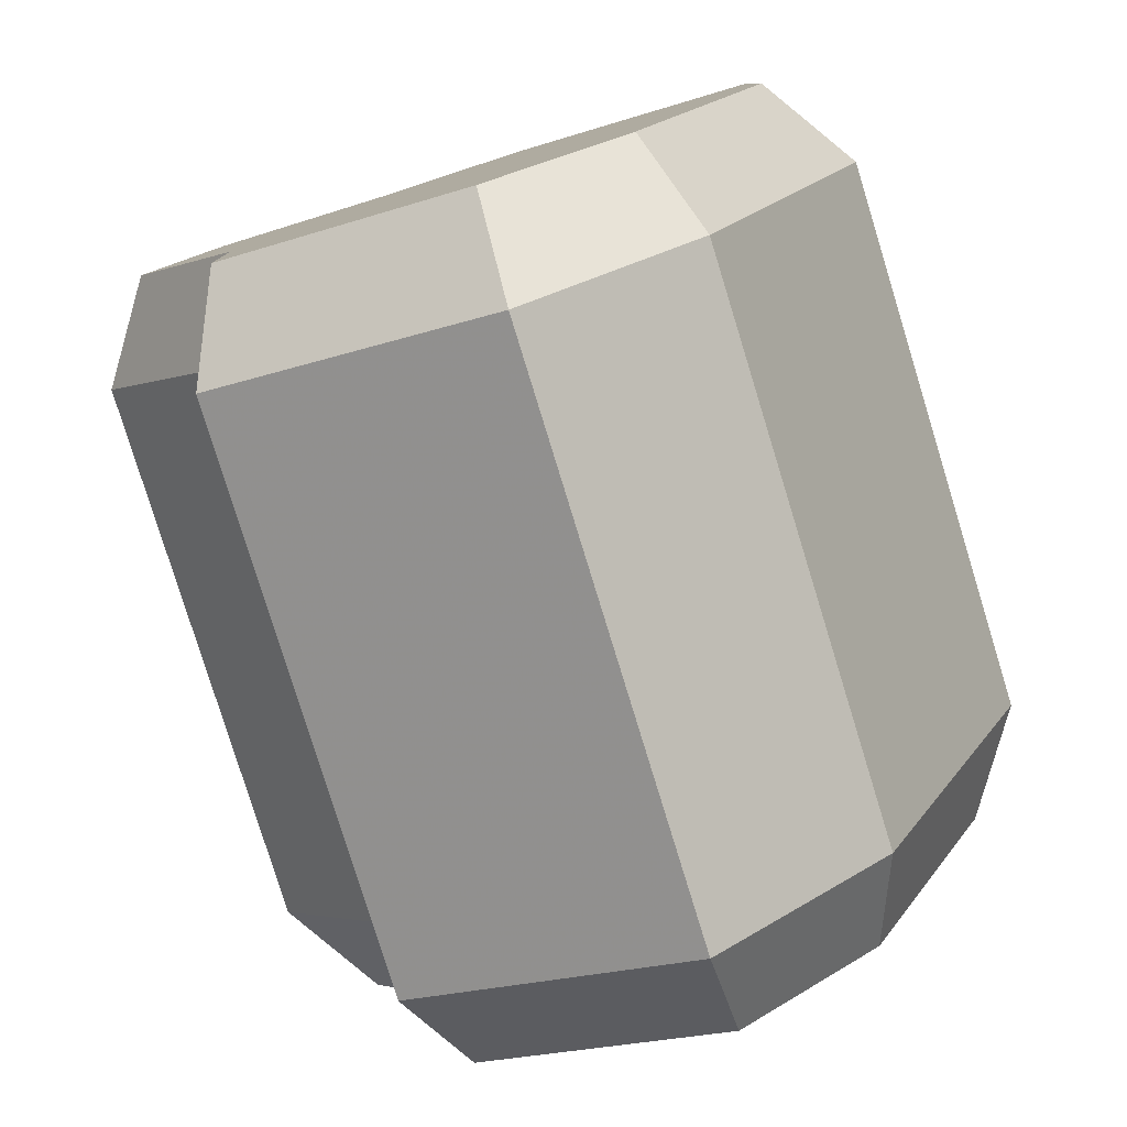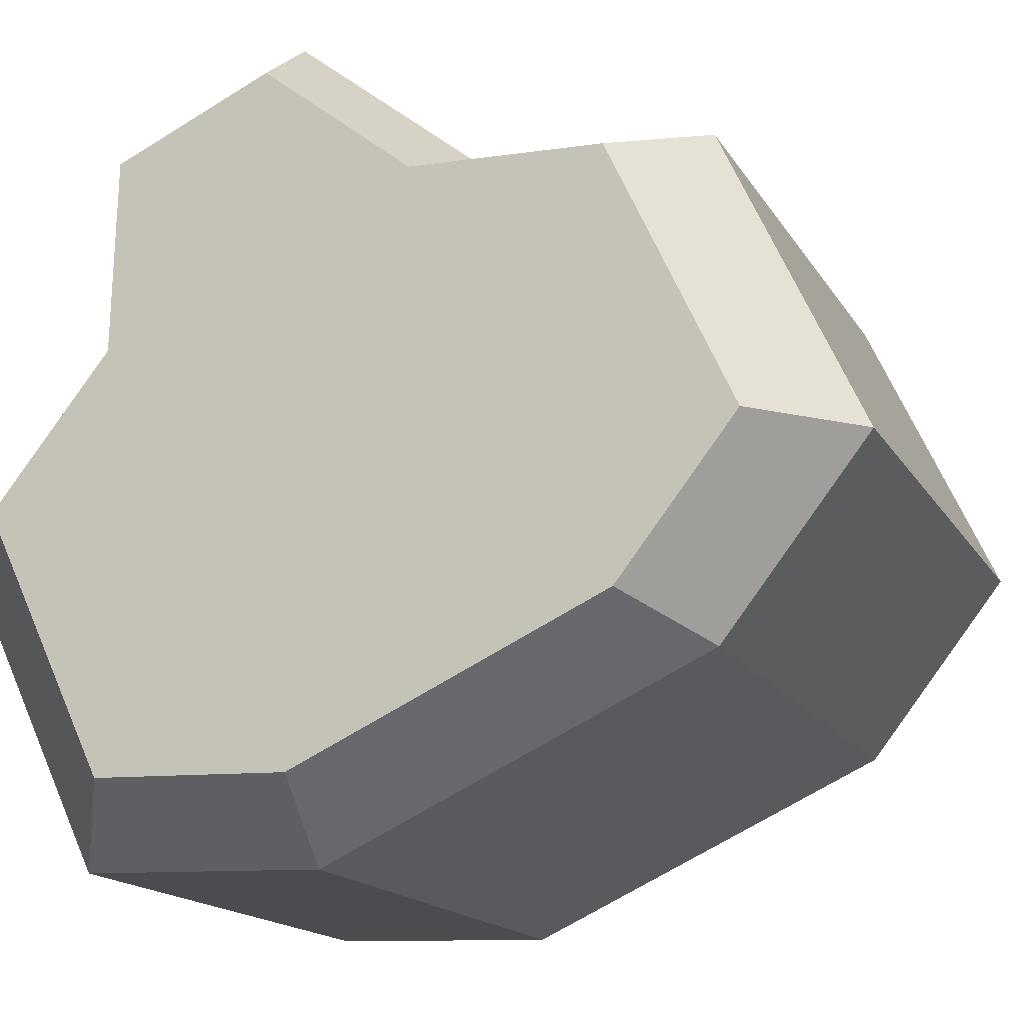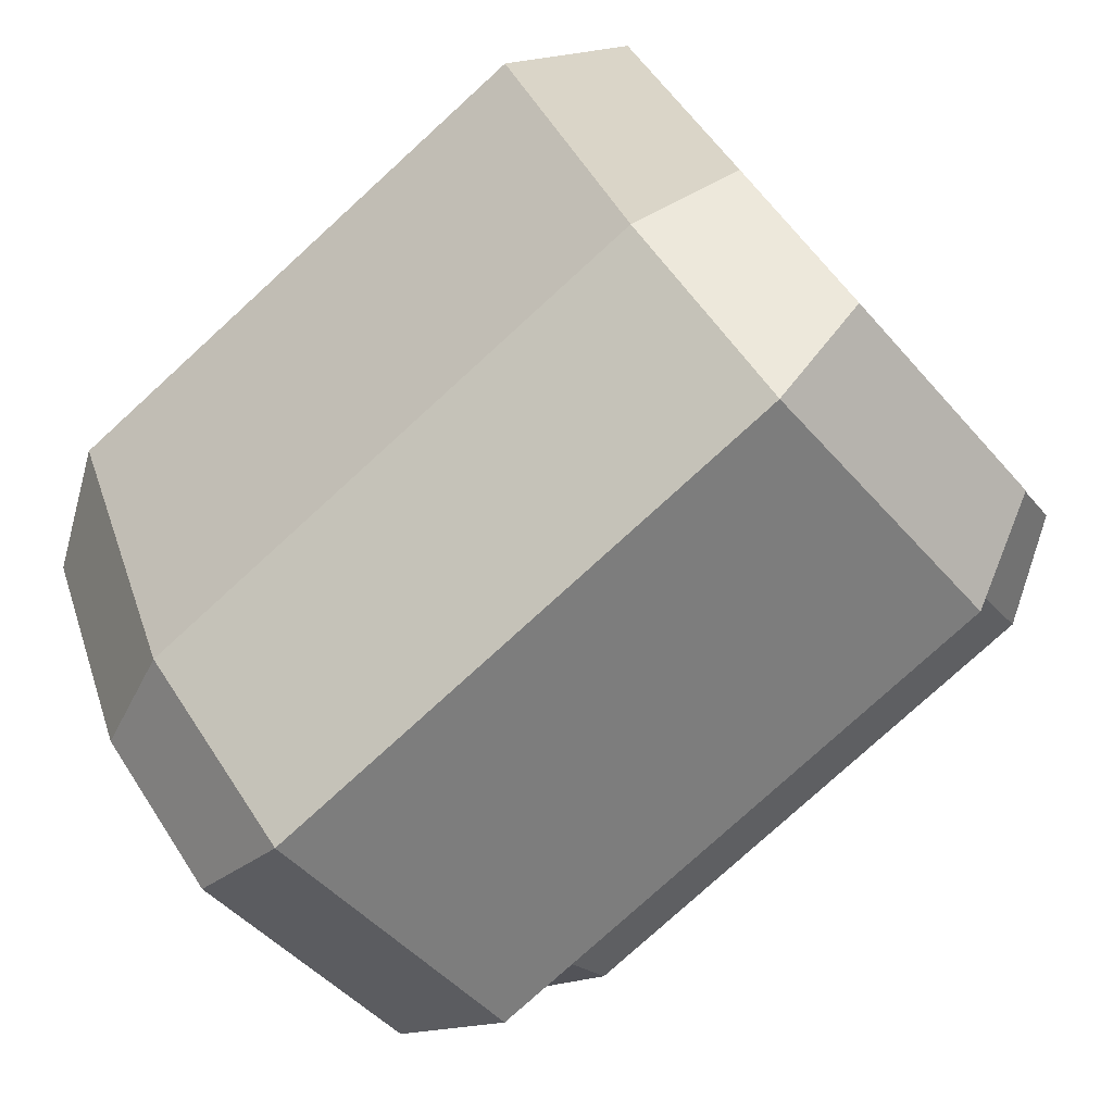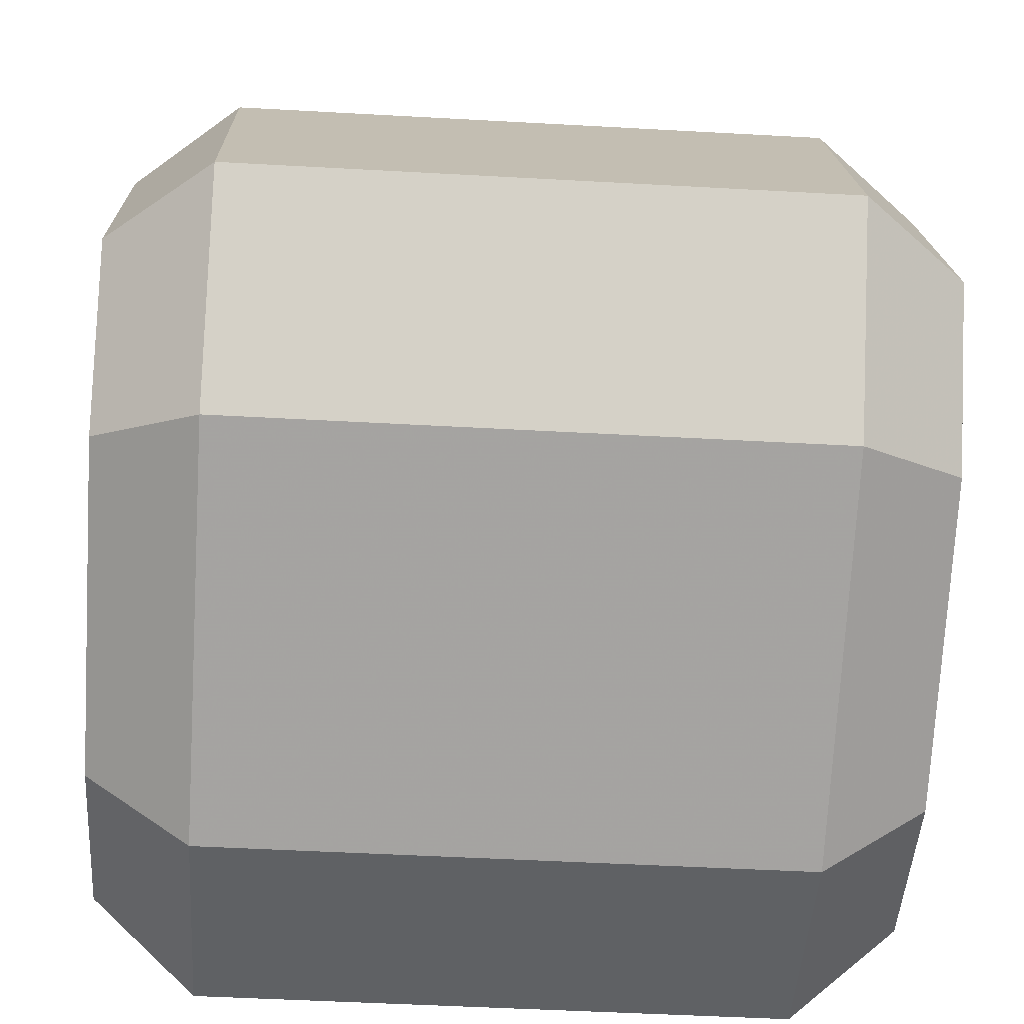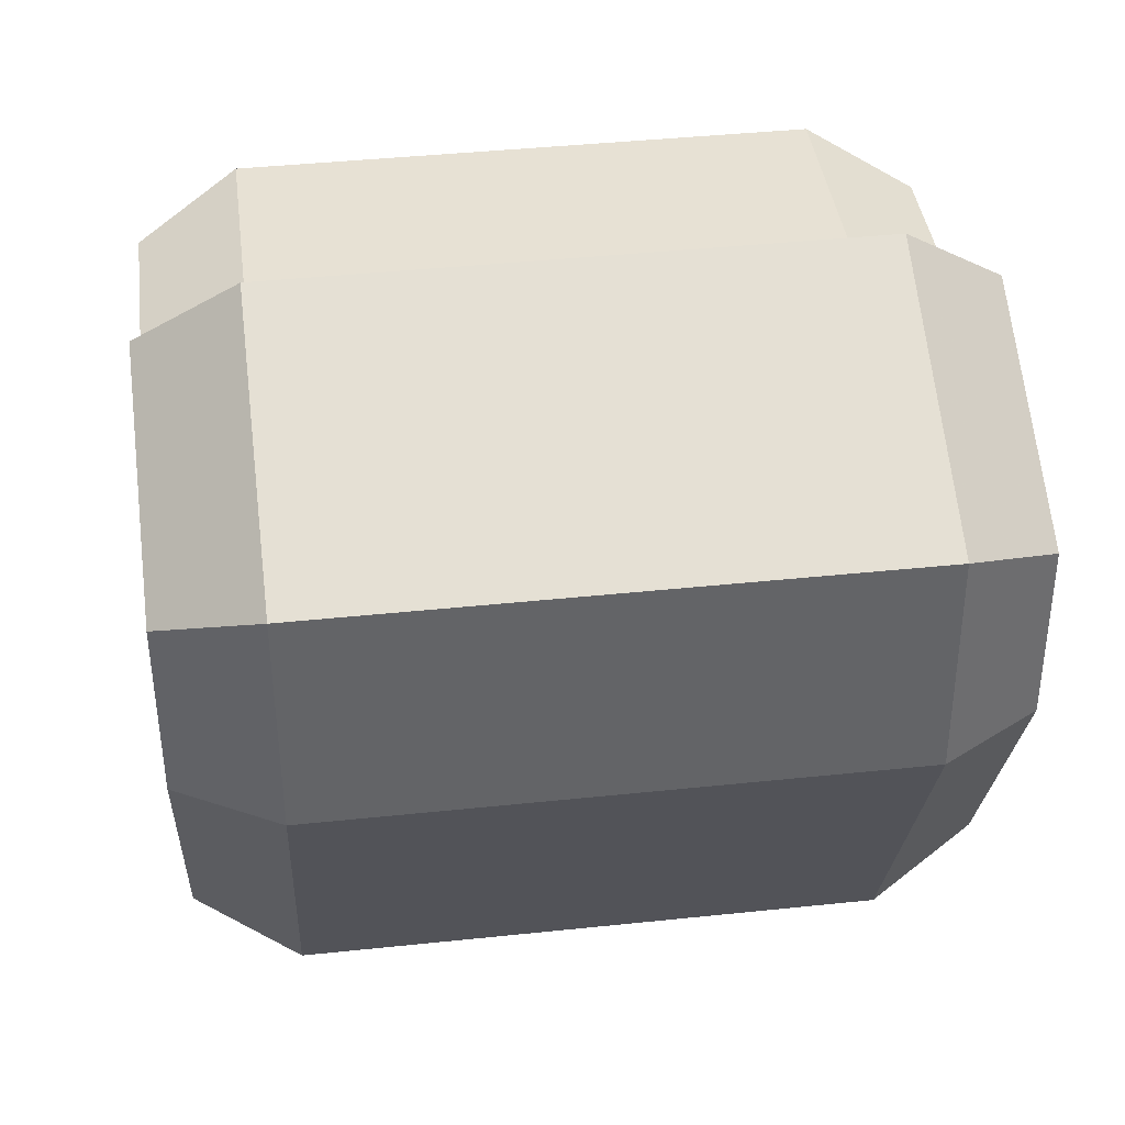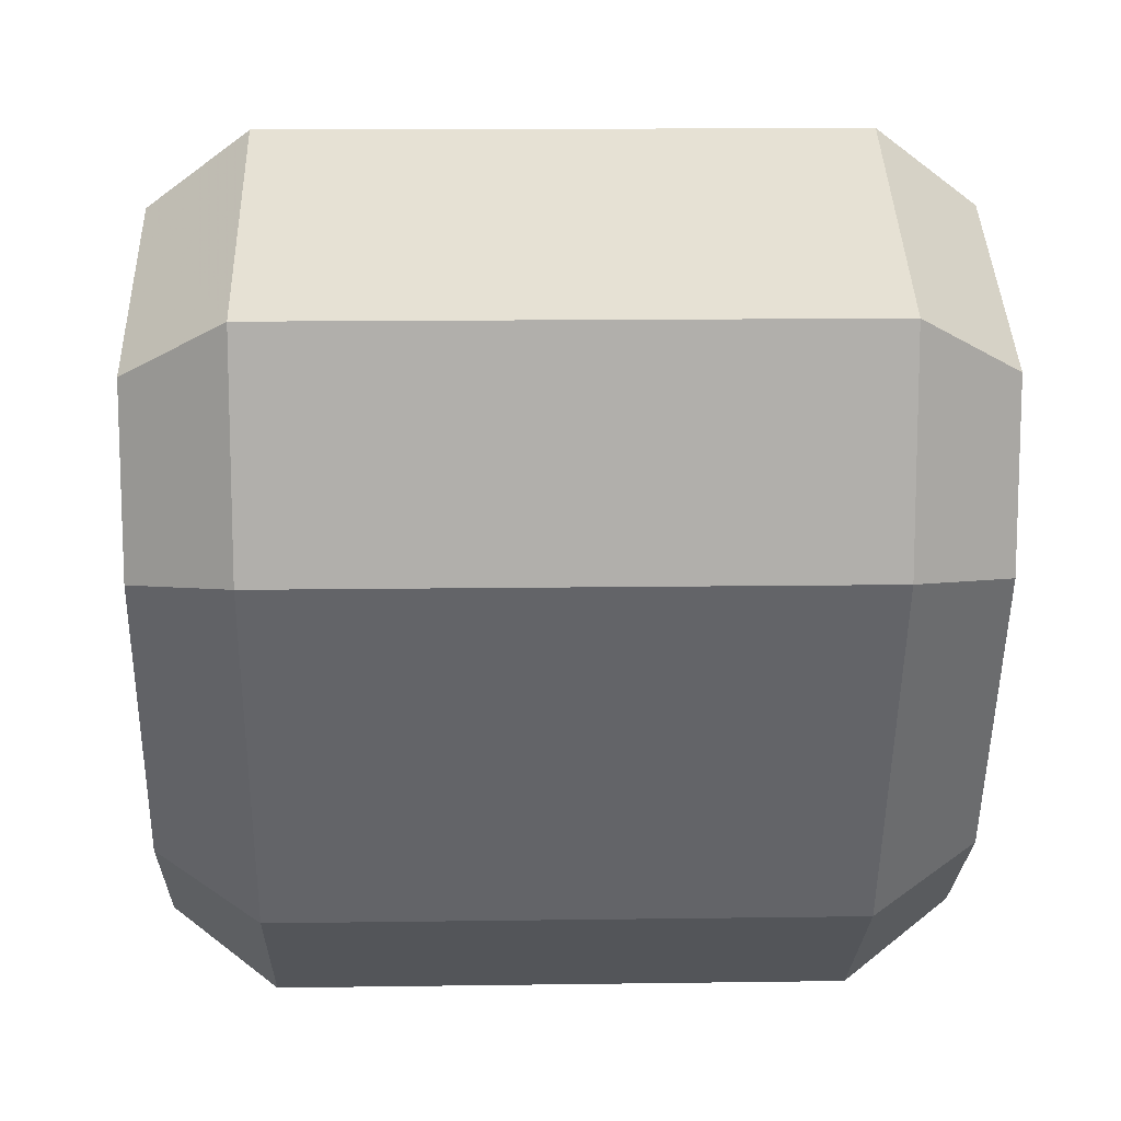
<metadata>
{"format":"obj","ext":"obj","renderer":"f3d","projection":"perspective","resolution":1024,"background":"white","views":[{"elev":-79.8,"azim":-72.9,"up":"+Z"},{"elev":-15.4,"azim":110.4,"up":"+Y"},{"elev":-78.0,"azim":42.4,"up":"+Z"},{"elev":-48.0,"azim":176.4,"up":"+Y"},{"elev":41.2,"azim":-7.3,"up":"+Z"},{"elev":13.8,"azim":-1.8,"up":"+Z"}]}
</metadata>
<code>
o ArmUp4_Cube.014
v 0.1764 0.2176 0.05526
v 0.1764 0.1481 -0.03232
v 0.1764 0.1452 -0.144
v 0.1764 0.003459 -0.2101
v 0.1764 -0.08472 -0.1413
v 0.1764 -0.1692 0.04001
v 0.1764 -0.1656 0.1524
v 0.1764 -0.02448 0.2183
v -0.1086 -0.02448 0.2183
v -0.1086 -0.1656 0.1524
v -0.1086 -0.1692 0.04001
v -0.1086 -0.08472 -0.1413
v -0.1086 0.003459 -0.2101
v -0.1086 0.1452 -0.144
v -0.1086 0.1481 -0.03232
v -0.1086 0.2176 0.05526
v -0.1086 0.1753 0.1459
v -0.1086 0.06358 0.1489
v 0.1764 0.1753 0.1459
v 0.1764 0.06358 0.1489
v 0.2264 0.1844 0.05078
v 0.2264 0.1288 -0.01928
v 0.2264 0.1264 -0.1087
v 0.2264 0.002818 -0.1663
v 0.2264 -0.06773 -0.1112
v 0.2264 -0.1353 0.03381
v 0.2264 -0.1324 0.1237
v 0.2264 -0.009314 0.1812
v 0.2264 0.1505 0.1233
v 0.2264 0.06113 0.1257
v -0.1586 -0.009314 0.1812
v -0.1586 -0.1324 0.1237
v -0.1586 -0.1353 0.03381
v -0.1586 -0.06773 -0.1112
v -0.1586 0.002818 -0.1663
v -0.1586 0.1264 -0.1086
v -0.1586 0.1288 -0.01928
v -0.1586 0.1844 0.05078
v -0.1586 0.1505 0.1233
v -0.1586 0.06113 0.1257
f 10 11 6 7
f 9 10 7 8
f 4 3 23 24
f 13 14 3 4
f 17 18 20 19
f 16 17 19 1
f 10 9 31 32
f 14 15 2 3
f 11 12 5 6
f 18 9 8 20
f 15 16 1 2
f 12 13 4 5
f 19 20 30 29
f 6 5 25 26
f 8 7 27 28
f 2 1 21 22
f 20 8 28 30
f 5 4 24 25
f 3 2 22 23
f 1 19 29 21
f 7 6 26 27
f 32 31 40 39 38 37 36 35 34 33
f 17 16 38 39
f 14 13 35 36
f 11 10 32 33
f 18 17 39 40
f 15 14 36 37
f 12 11 33 34
f 9 18 40 31
f 16 15 37 38
f 13 12 34 35
f 27 26 25 24 23 22 21 29 30 28

</code>
